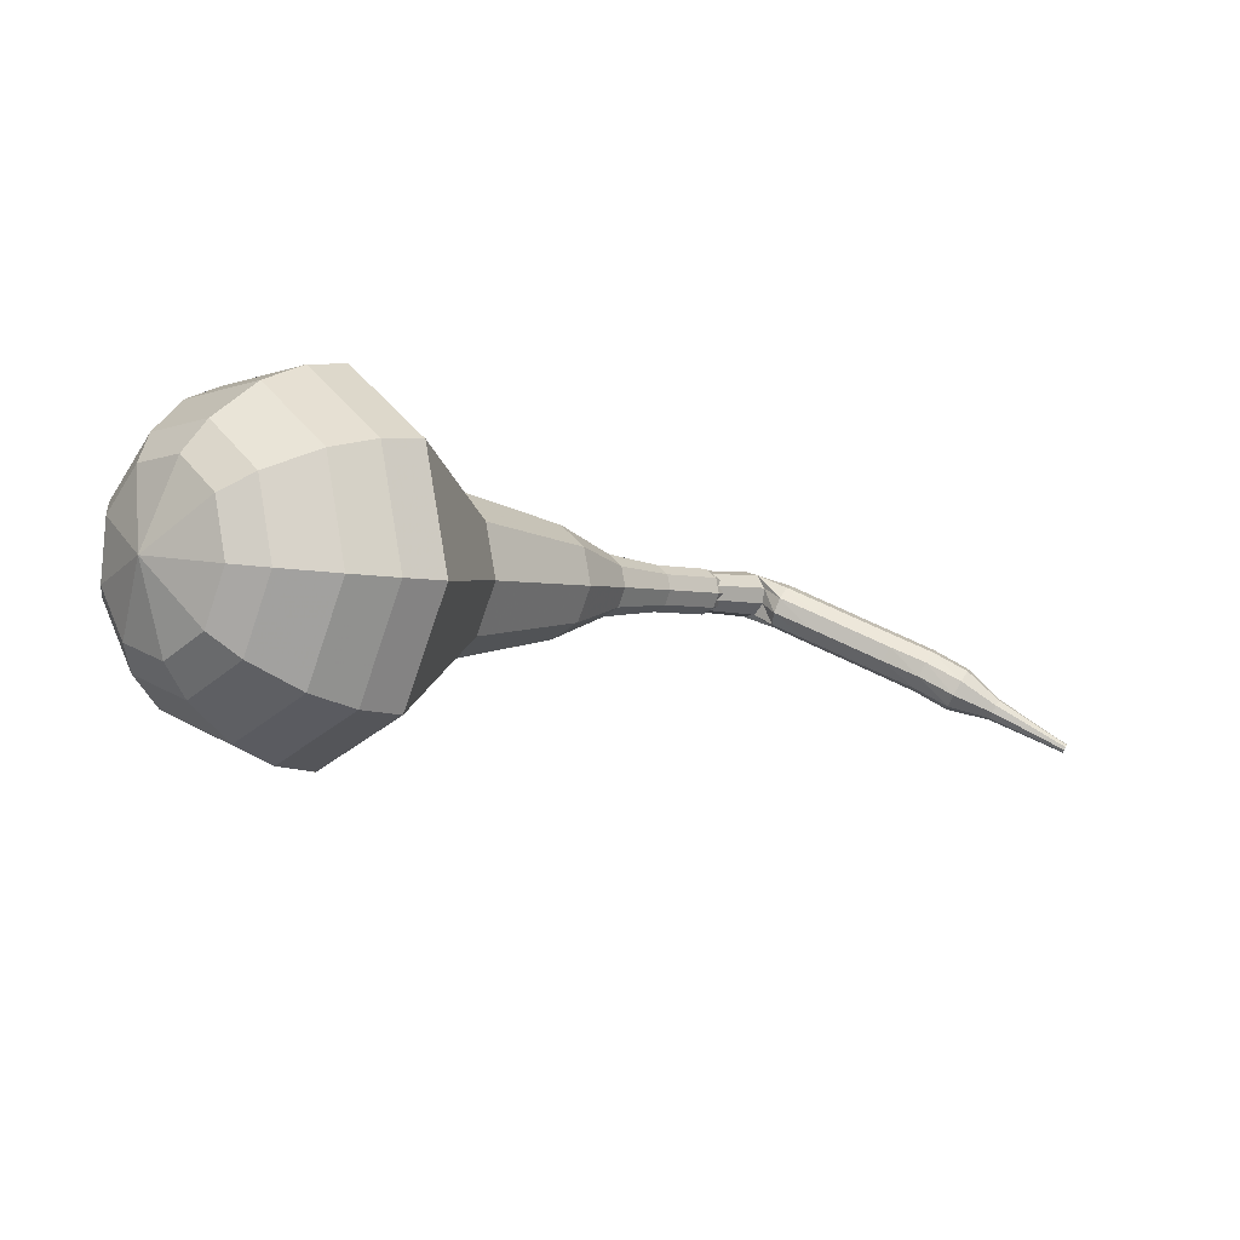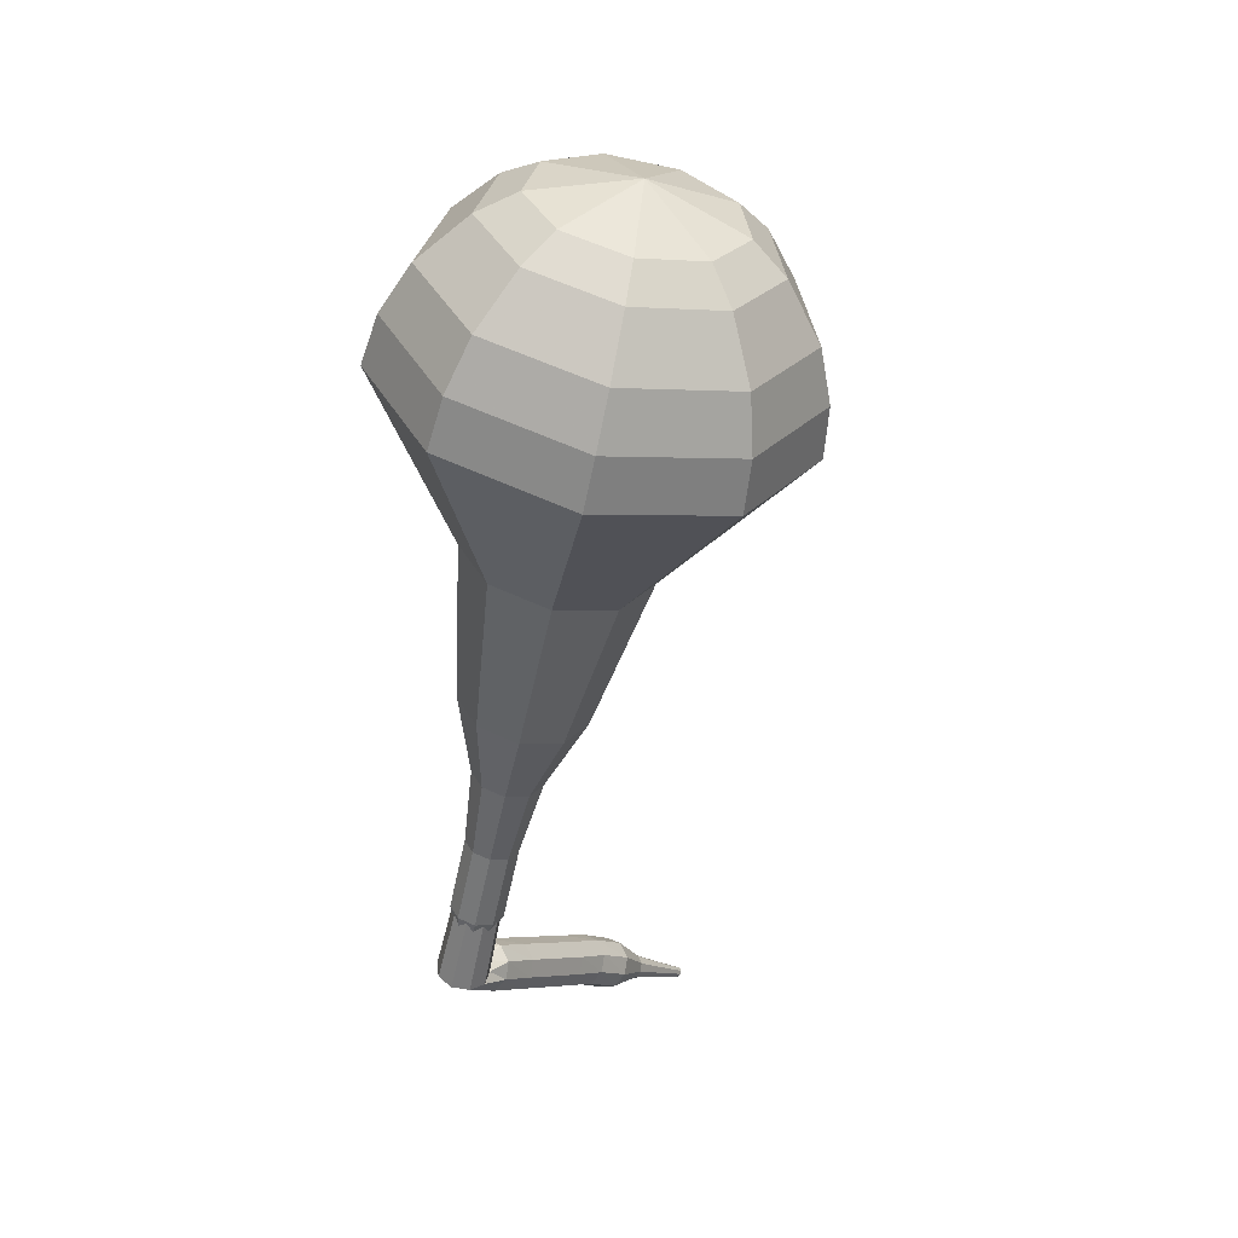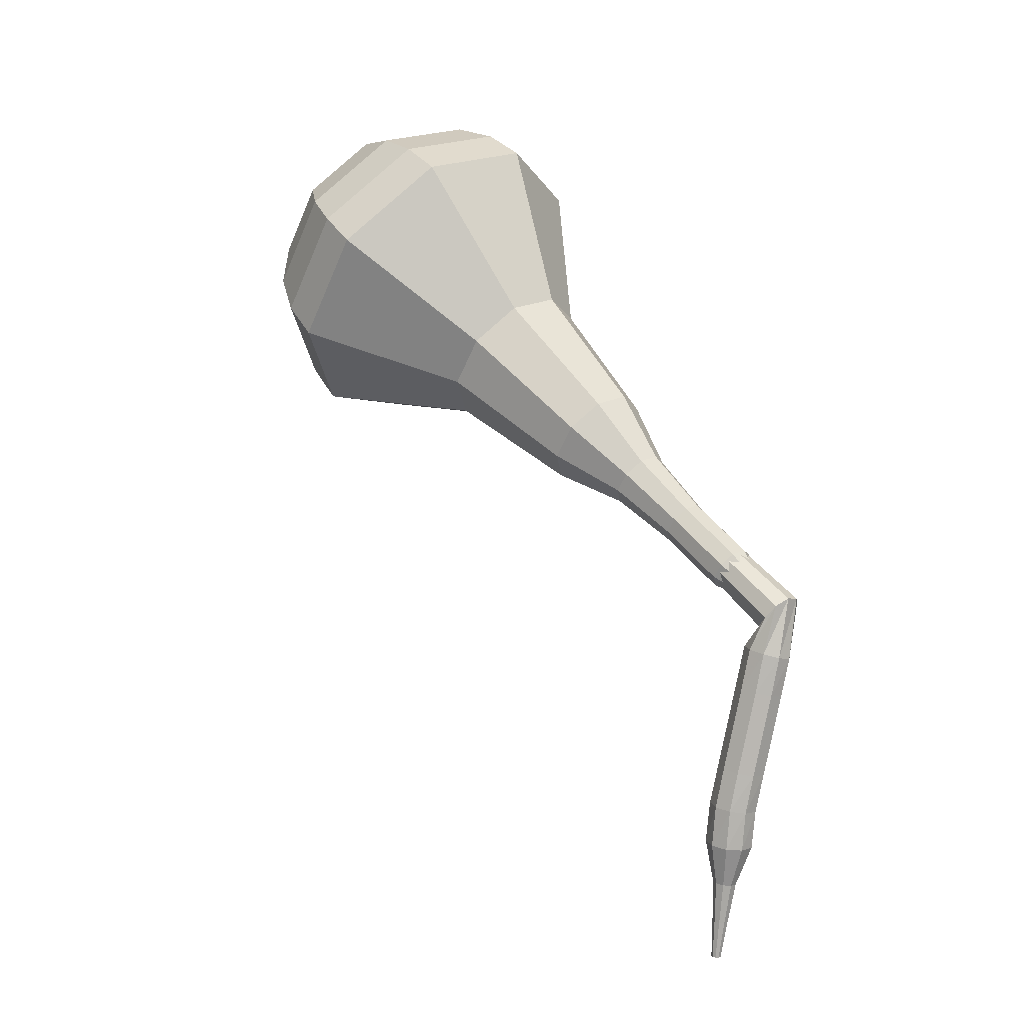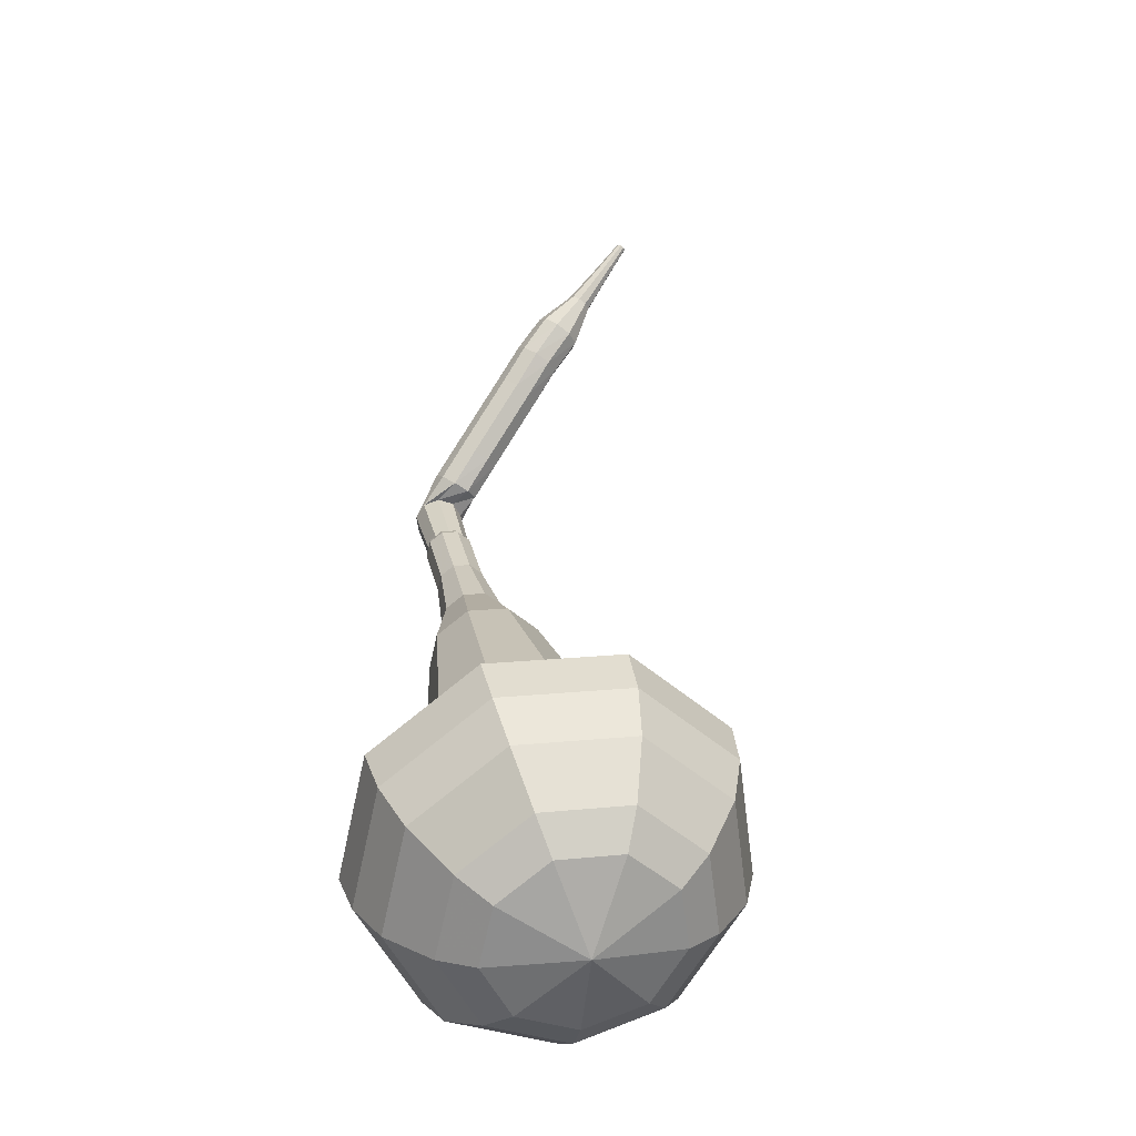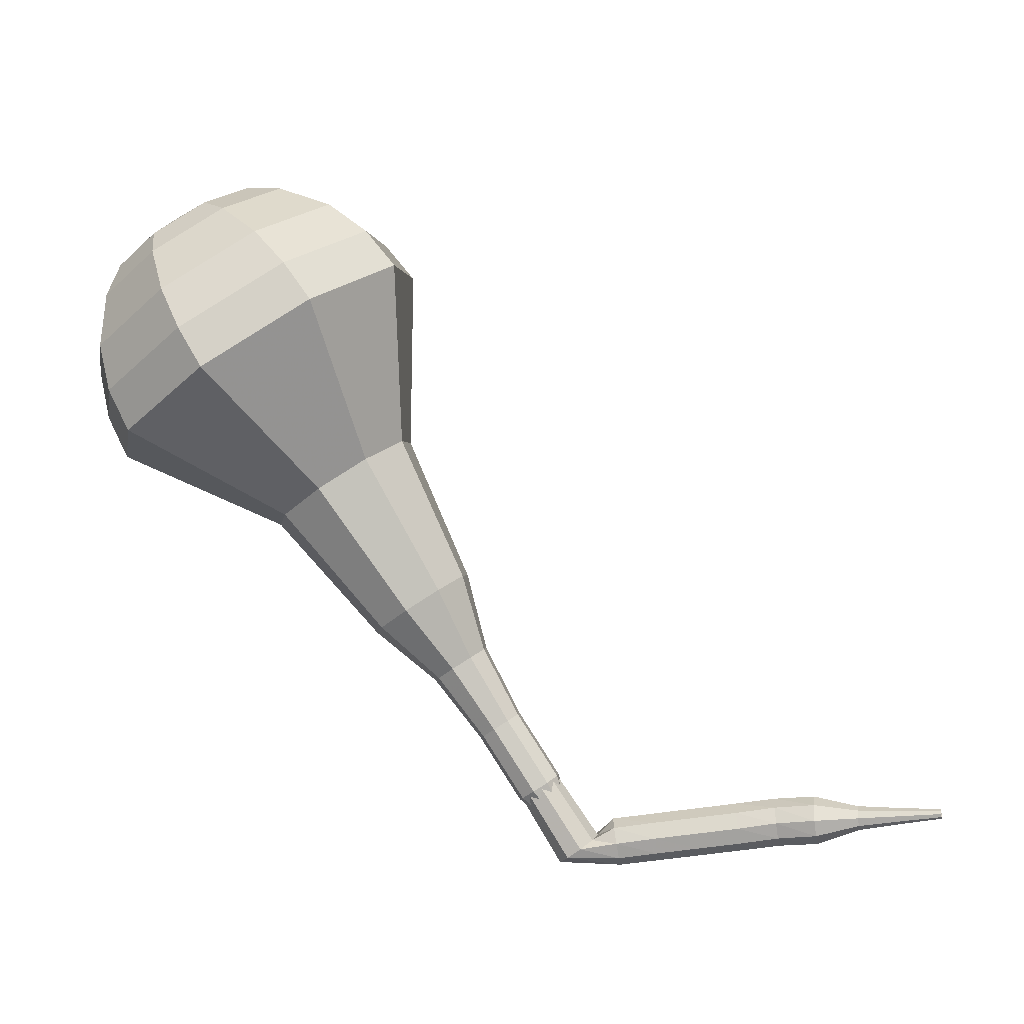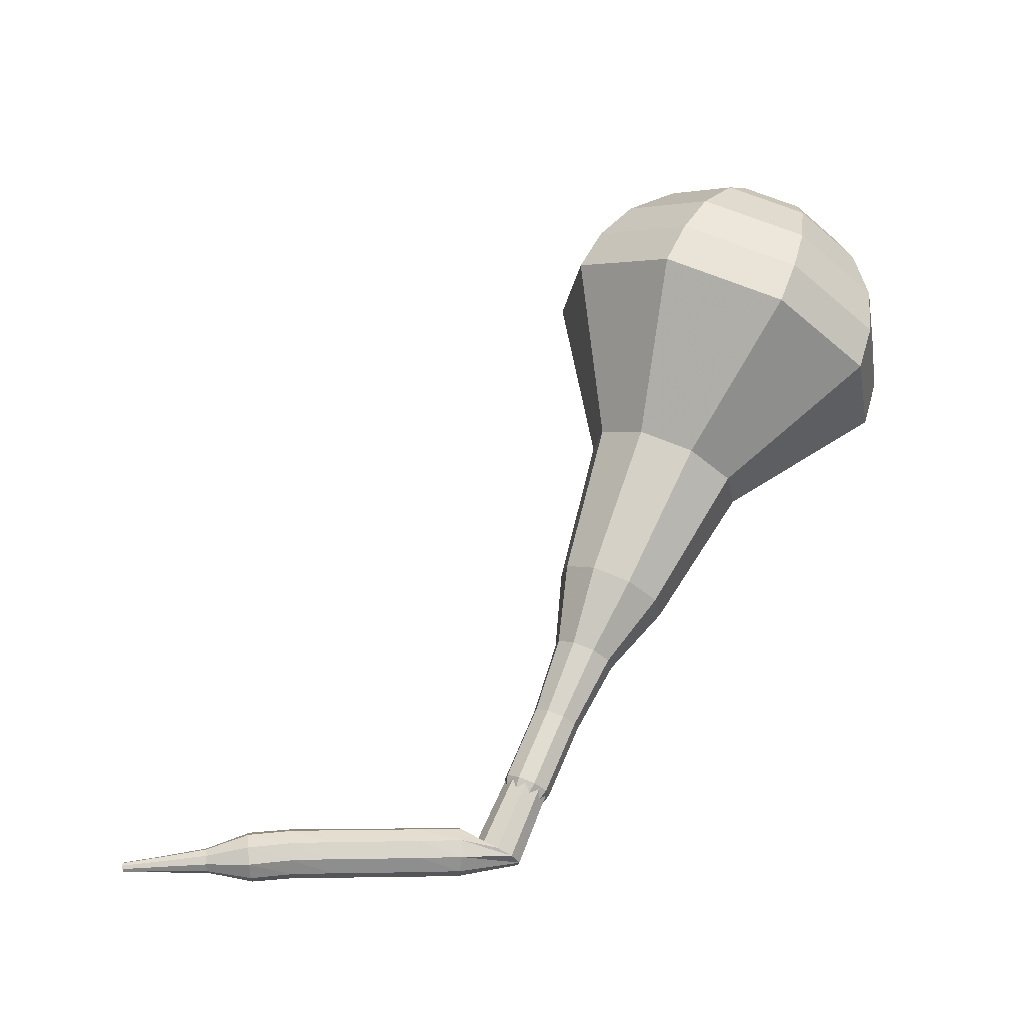
<metadata>
{"format":"obj","ext":"obj","renderer":"f3d","projection":"perspective","resolution":1024,"background":"white","views":[{"elev":-21.9,"azim":-176.9,"up":"+Z"},{"elev":-8.5,"azim":93.3,"up":"+Y"},{"elev":68.6,"azim":-79.9,"up":"+Z"},{"elev":76.0,"azim":93.3,"up":"+Y"},{"elev":-34.9,"azim":162.0,"up":"+Y"},{"elev":16.7,"azim":-35.0,"up":"+Y"}]}
</metadata>
<code>
g tube1
v 171.3 132.8 183.6
v 170 133 180.6
v 167.5 134.6 178.9
v 165.1 137 179.5
v 163.9 138.9 182
v 164.4 139.5 185.3
v 166.5 138.5 187.8
v 169.1 136.4 188.4
v 171 134.1 186.7
v 171.3 132.8 183.6
v 170.9 134.3 183.4
v 169.9 134.5 181.2
v 168.1 135.7 180
v 166.4 137.4 180.4
v 165.5 138.8 182.2
v 165.9 139.2 184.6
v 167.4 138.5 186.5
v 169.3 137 186.9
v 170.7 135.3 185.7
v 170.9 134.3 183.4
v 168.8 137.4 183.2
v 168.8 137.4 183.2
v 168.8 137.4 183.2
v 168.8 137.4 183.2
v 168.8 137.4 183.2
v 168.8 137.4 183.2
v 168.8 137.4 183.2
v 168.8 137.4 183.2
v 168.8 137.4 183.2
v 168.8 137.4 183.2
v 147.3 114.7 190.9
v 147.4 114.5 190.3
v 147.7 114 190
v 148.2 113.6 190.1
v 148.6 113.3 190.6
v 148.7 113.5 191.3
v 148.5 113.8 191.8
v 148 114.3 191.9
v 147.6 114.7 191.6
v 147.3 114.7 190.9
v 146.6 115.3 190.2
v 146.9 115 189.7
v 147 114.4 189.4
v 146.9 113.7 189.5
v 146.6 113.3 189.9
v 146.3 113.4 190.5
v 146.1 113.8 191
v 146.1 114.5 191.1
v 146.3 115.1 190.8
v 146.6 115.3 190.2
v 145.1 115.3 189.5
v 145.4 115.1 188.9
v 145.5 114.5 188.6
v 145.5 113.8 188.7
v 145.2 113.4 189.2
v 144.9 113.4 189.8
v 144.6 113.9 190.2
v 144.6 114.5 190.3
v 144.8 115.1 190
v 145.1 115.3 189.5
v 143.6 115.4 188.6
v 143.9 115.2 188.1
v 144 114.6 187.8
v 143.9 113.9 187.9
v 143.6 113.5 188.3
v 143.3 113.5 188.9
v 143.1 113.9 189.4
v 143.1 114.6 189.5
v 143.3 115.2 189.2
v 143.6 115.4 188.6
v 142 115.5 187.8
v 142.3 115.2 187.2
v 142.4 114.7 186.9
v 142.3 114 187
v 142.1 113.6 187.5
v 141.8 113.6 188.1
v 141.5 114 188.6
v 141.5 114.7 188.7
v 141.7 115.3 188.4
v 142 115.5 187.8
v 140.5 115.6 187
v 140.8 115.3 186.5
v 141 114.8 186.2
v 140.9 114.1 186.3
v 140.7 113.6 186.7
v 140.4 113.6 187.3
v 140.1 114.1 187.8
v 140 114.7 187.9
v 140.2 115.3 187.6
v 140.5 115.6 187
v 139 115.5 186.2
v 139.4 115.3 185.6
v 139.6 114.7 185.3
v 139.6 114 185.4
v 139.4 113.5 185.9
v 139 113.5 186.5
v 138.7 113.9 186.9
v 138.6 114.6 187
v 138.7 115.2 186.7
v 139 115.5 186.2
v 137.6 114.9 185.3
v 137.7 114.8 185
v 137.9 114.5 184.8
v 137.8 114.1 184.9
v 137.7 113.9 185.1
v 137.6 113.9 185.4
v 137.4 114.1 185.6
v 137.3 114.4 185.7
v 137.4 114.7 185.5
v 137.6 114.9 185.3
v 136.1 114.6 184.3
v 136.2 114.5 184.2
v 136.3 114.3 184.1
v 136.3 114.1 184.1
v 136.2 114 184.3
v 136.1 113.9 184.4
v 136 114.1 184.6
v 135.9 114.3 184.6
v 136 114.5 184.5
v 136.1 114.6 184.3
v 134.7 114.4 183.5
v 134.8 114.3 183.4
v 134.8 114.2 183.3
v 134.8 114.1 183.4
v 134.8 114 183.4
v 134.7 114 183.6
v 134.6 114.1 183.7
v 134.6 114.2 183.7
v 134.6 114.3 183.6
v 134.7 114.4 183.5
f 1 2 12
f 12 11 1
f 2 3 13
f 13 12 2
f 3 4 14
f 14 13 3
f 4 5 15
f 15 14 4
f 5 6 16
f 16 15 5
f 6 7 17
f 17 16 6
f 7 8 18
f 18 17 7
f 8 9 19
f 19 18 8
f 9 10 20
f 20 19 9
f 11 12 22
f 22 21 11
f 12 13 23
f 23 22 12
f 13 14 24
f 24 23 13
f 14 15 25
f 25 24 14
f 15 16 26
f 26 25 15
f 16 17 27
f 27 26 16
f 17 18 28
f 28 27 17
f 18 19 29
f 29 28 18
f 19 20 30
f 30 29 19
f 21 22 32
f 32 31 21
f 22 23 33
f 33 32 22
f 23 24 34
f 34 33 23
f 24 25 35
f 35 34 24
f 25 26 36
f 36 35 25
f 26 27 37
f 37 36 26
f 27 28 38
f 38 37 27
f 28 29 39
f 39 38 28
f 29 30 40
f 40 39 29
f 31 32 42
f 42 41 31
f 32 33 43
f 43 42 32
f 33 34 44
f 44 43 33
f 34 35 45
f 45 44 34
f 35 36 46
f 46 45 35
f 36 37 47
f 47 46 36
f 37 38 48
f 48 47 37
f 38 39 49
f 49 48 38
f 39 40 50
f 50 49 39
f 41 42 52
f 52 51 41
f 42 43 53
f 53 52 42
f 43 44 54
f 54 53 43
f 44 45 55
f 55 54 44
f 45 46 56
f 56 55 45
f 46 47 57
f 57 56 46
f 47 48 58
f 58 57 47
f 48 49 59
f 59 58 48
f 49 50 60
f 60 59 49
f 51 52 62
f 62 61 51
f 52 53 63
f 63 62 52
f 53 54 64
f 64 63 53
f 54 55 65
f 65 64 54
f 55 56 66
f 66 65 55
f 56 57 67
f 67 66 56
f 57 58 68
f 68 67 57
f 58 59 69
f 69 68 58
f 59 60 70
f 70 69 59
f 61 62 72
f 72 71 61
f 62 63 73
f 73 72 62
f 63 64 74
f 74 73 63
f 64 65 75
f 75 74 64
f 65 66 76
f 76 75 65
f 66 67 77
f 77 76 66
f 67 68 78
f 78 77 67
f 68 69 79
f 79 78 68
f 69 70 80
f 80 79 69
f 71 72 82
f 82 81 71
f 72 73 83
f 83 82 72
f 73 74 84
f 84 83 73
f 74 75 85
f 85 84 74
f 75 76 86
f 86 85 75
f 76 77 87
f 87 86 76
f 77 78 88
f 88 87 77
f 78 79 89
f 89 88 78
f 79 80 90
f 90 89 79
f 81 82 92
f 92 91 81
f 82 83 93
f 93 92 82
f 83 84 94
f 94 93 83
f 84 85 95
f 95 94 84
f 85 86 96
f 96 95 85
f 86 87 97
f 97 96 86
f 87 88 98
f 98 97 87
f 88 89 99
f 99 98 88
f 89 90 100
f 100 99 89
f 91 92 102
f 102 101 91
f 92 93 103
f 103 102 92
f 93 94 104
f 104 103 93
f 94 95 105
f 105 104 94
f 95 96 106
f 106 105 95
f 96 97 107
f 107 106 96
f 97 98 108
f 108 107 97
f 98 99 109
f 109 108 98
f 99 100 110
f 110 109 99
f 101 102 112
f 112 111 101
f 102 103 113
f 113 112 102
f 103 104 114
f 114 113 103
f 104 105 115
f 115 114 104
f 105 106 116
f 116 115 105
f 106 107 117
f 117 116 106
f 107 108 118
f 118 117 107
f 108 109 119
f 119 118 108
f 109 110 120
f 120 119 109
f 111 112 122
f 122 121 111
f 112 113 123
f 123 122 112
f 113 114 124
f 124 123 113
f 114 115 125
f 125 124 114
f 115 116 126
f 126 125 115
f 116 117 127
f 127 126 116
f 117 118 128
f 128 127 117
f 118 119 129
f 129 128 118
f 119 120 130
f 130 129 119
v 148 114.1 190.9
v 148 114.1 190.9
v 148 114.1 190.9
v 148 114.1 190.9
v 148 114.1 190.9
v 148 114.1 190.9
v 148 114.1 190.9
v 148 114.1 190.9
v 148 114.1 190.9
v 148 114.1 190.9
v 150.8 115.6 190.2
v 150.5 115.7 189.6
v 150 116 189.2
v 149.5 116.5 189.4
v 149.3 116.9 189.9
v 149.4 117 190.5
v 149.8 116.8 191
v 150.3 116.4 191.2
v 150.7 115.9 190.8
v 150.8 115.6 190.2
v 152.8 117.9 189.5
v 152.5 117.9 188.8
v 152 118.2 188.5
v 151.5 118.7 188.6
v 151.3 119.1 189.1
v 151.4 119.2 189.8
v 151.8 119 190.3
v 152.3 118.6 190.4
v 152.7 118.1 190.1
v 152.8 117.9 189.5
v 155 119.9 188.7
v 154.6 120 187.9
v 154 120.4 187.5
v 153.3 121 187.6
v 153 121.5 188.3
v 153.2 121.7 189.2
v 153.7 121.4 189.8
v 154.4 120.9 190
v 154.9 120.3 189.5
v 155 119.9 188.7
v 157.8 121.5 188
v 157.1 121.6 186.5
v 155.9 122.3 185.7
v 154.8 123.4 186
v 154.2 124.3 187.2
v 154.5 124.6 188.8
v 155.5 124.2 189.9
v 156.7 123.2 190.2
v 157.6 122.1 189.4
v 157.8 121.5 188
v 162.5 125.3 186.5
v 161.6 125.4 184.4
v 159.9 126.5 183.3
v 158.3 128.1 183.7
v 157.5 129.4 185.4
v 157.8 129.8 187.6
v 159.2 129.2 189.3
v 161 127.7 189.7
v 162.3 126.2 188.6
v 162.5 125.3 186.5
v 169.6 127 185
v 167.5 127.3 180.3
v 163.8 129.8 177.8
v 160.2 133.3 178.7
v 158.3 136.2 182.5
v 159.1 137.1 187.5
v 162.2 135.7 191.3
v 166.2 132.5 192.2
v 169.1 129 189.7
v 169.6 127 185
v 170.6 128.5 184.5
v 168.6 128.8 180
v 165 131.2 177.6
v 161.5 134.6 178.4
v 159.7 137.5 182.1
v 160.5 138.3 187
v 163.5 136.9 190.7
v 167.3 133.8 191.5
v 170.1 130.5 189.1
v 170.6 128.5 184.5
v 171.3 130.4 184.1
v 169.5 130.7 180
v 166.2 132.8 177.9
v 163.1 135.9 178.6
v 161.5 138.4 181.9
v 162.2 139.2 186.3
v 164.9 137.9 189.6
v 168.3 135.1 190.3
v 170.8 132.2 188.2
v 171.3 130.4 184.1
v 171.3 132.8 183.6
v 170 133 180.6
v 167.5 134.6 178.9
v 165.1 137 179.5
v 163.9 138.9 182
v 164.4 139.5 185.3
v 166.5 138.5 187.8
v 169.1 136.4 188.4
v 171 134.1 186.7
v 171.3 132.8 183.6
v 170.9 134.3 183.4
v 169.9 134.5 181.2
v 168.1 135.7 180
v 166.4 137.4 180.4
v 165.5 138.8 182.2
v 165.9 139.2 184.6
v 167.4 138.5 186.5
v 169.3 137 186.9
v 170.7 135.3 185.7
v 170.9 134.3 183.4
v 168.8 137.4 183.2
v 168.8 137.4 183.2
v 168.8 137.4 183.2
v 168.8 137.4 183.2
v 168.8 137.4 183.2
v 168.8 137.4 183.2
v 168.8 137.4 183.2
v 168.8 137.4 183.2
v 168.8 137.4 183.2
v 168.8 137.4 183.2
f 131 132 142
f 142 141 131
f 132 133 143
f 143 142 132
f 133 134 144
f 144 143 133
f 134 135 145
f 145 144 134
f 135 136 146
f 146 145 135
f 136 137 147
f 147 146 136
f 137 138 148
f 148 147 137
f 138 139 149
f 149 148 138
f 139 140 150
f 150 149 139
f 141 142 152
f 152 151 141
f 142 143 153
f 153 152 142
f 143 144 154
f 154 153 143
f 144 145 155
f 155 154 144
f 145 146 156
f 156 155 145
f 146 147 157
f 157 156 146
f 147 148 158
f 158 157 147
f 148 149 159
f 159 158 148
f 149 150 160
f 160 159 149
f 151 152 162
f 162 161 151
f 152 153 163
f 163 162 152
f 153 154 164
f 164 163 153
f 154 155 165
f 165 164 154
f 155 156 166
f 166 165 155
f 156 157 167
f 167 166 156
f 157 158 168
f 168 167 157
f 158 159 169
f 169 168 158
f 159 160 170
f 170 169 159
f 161 162 172
f 172 171 161
f 162 163 173
f 173 172 162
f 163 164 174
f 174 173 163
f 164 165 175
f 175 174 164
f 165 166 176
f 176 175 165
f 166 167 177
f 177 176 166
f 167 168 178
f 178 177 167
f 168 169 179
f 179 178 168
f 169 170 180
f 180 179 169
f 171 172 182
f 182 181 171
f 172 173 183
f 183 182 172
f 173 174 184
f 184 183 173
f 174 175 185
f 185 184 174
f 175 176 186
f 186 185 175
f 176 177 187
f 187 186 176
f 177 178 188
f 188 187 177
f 178 179 189
f 189 188 178
f 179 180 190
f 190 189 179
f 181 182 192
f 192 191 181
f 182 183 193
f 193 192 182
f 183 184 194
f 194 193 183
f 184 185 195
f 195 194 184
f 185 186 196
f 196 195 185
f 186 187 197
f 197 196 186
f 187 188 198
f 198 197 187
f 188 189 199
f 199 198 188
f 189 190 200
f 200 199 189
f 191 192 202
f 202 201 191
f 192 193 203
f 203 202 192
f 193 194 204
f 204 203 193
f 194 195 205
f 205 204 194
f 195 196 206
f 206 205 195
f 196 197 207
f 207 206 196
f 197 198 208
f 208 207 197
f 198 199 209
f 209 208 198
f 199 200 210
f 210 209 199
f 201 202 212
f 212 211 201
f 202 203 213
f 213 212 202
f 203 204 214
f 214 213 203
f 204 205 215
f 215 214 204
f 205 206 216
f 216 215 205
f 206 207 217
f 217 216 206
f 207 208 218
f 218 217 207
f 208 209 219
f 219 218 208
f 209 210 220
f 220 219 209
f 211 212 222
f 222 221 211
f 212 213 223
f 223 222 212
f 213 214 224
f 224 223 213
f 214 215 225
f 225 224 214
f 215 216 226
f 226 225 215
f 216 217 227
f 227 226 216
f 217 218 228
f 228 227 217
f 218 219 229
f 229 228 218
f 219 220 230
f 230 229 219
f 221 222 232
f 232 231 221
f 222 223 233
f 233 232 222
f 223 224 234
f 234 233 223
f 224 225 235
f 235 234 224
f 225 226 236
f 236 235 225
f 226 227 237
f 237 236 226
f 227 228 238
f 238 237 227
f 228 229 239
f 239 238 228
f 229 230 240
f 240 239 229
f 231 232 242
f 242 241 231
f 232 233 243
f 243 242 232
f 233 234 244
f 244 243 233
f 234 235 245
f 245 244 234
f 235 236 246
f 246 245 235
f 236 237 247
f 247 246 236
f 237 238 248
f 248 247 237
f 238 239 249
f 249 248 238
f 239 240 250
f 250 249 239
g

</code>
